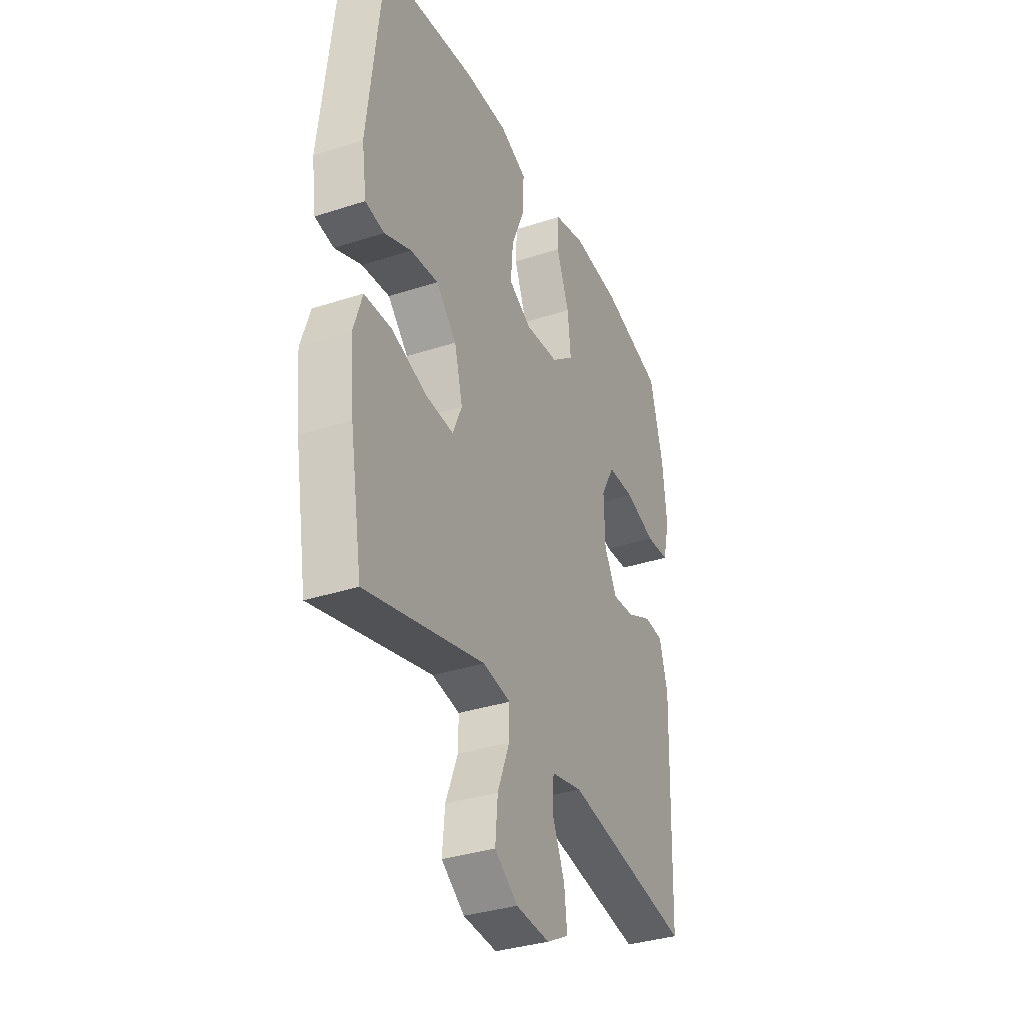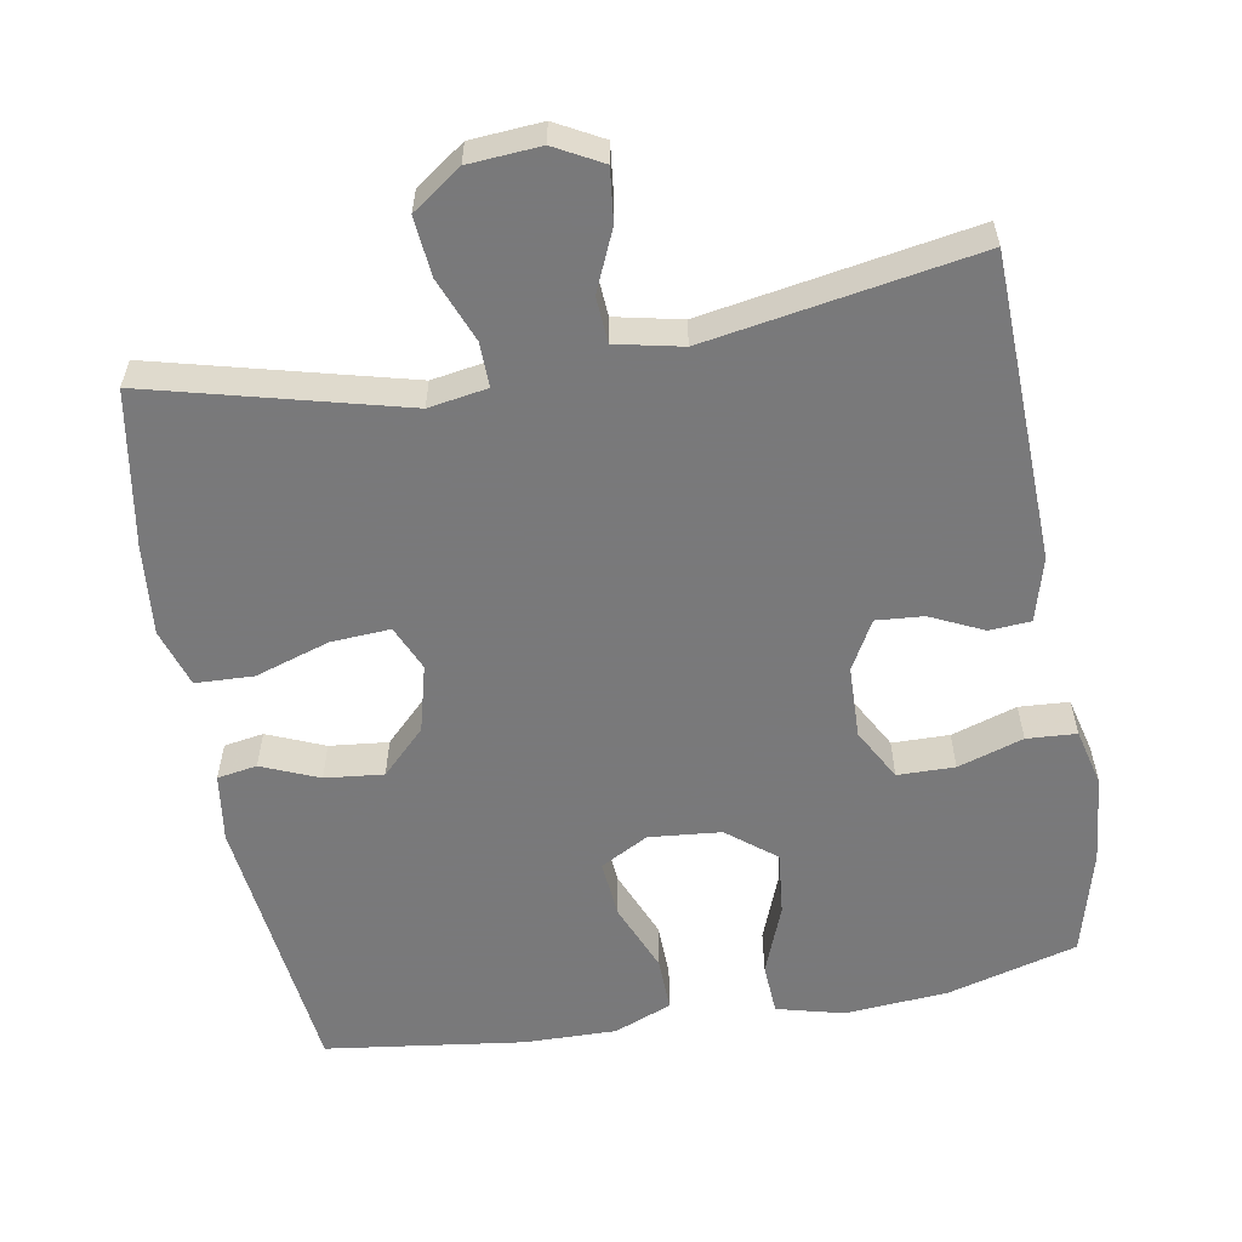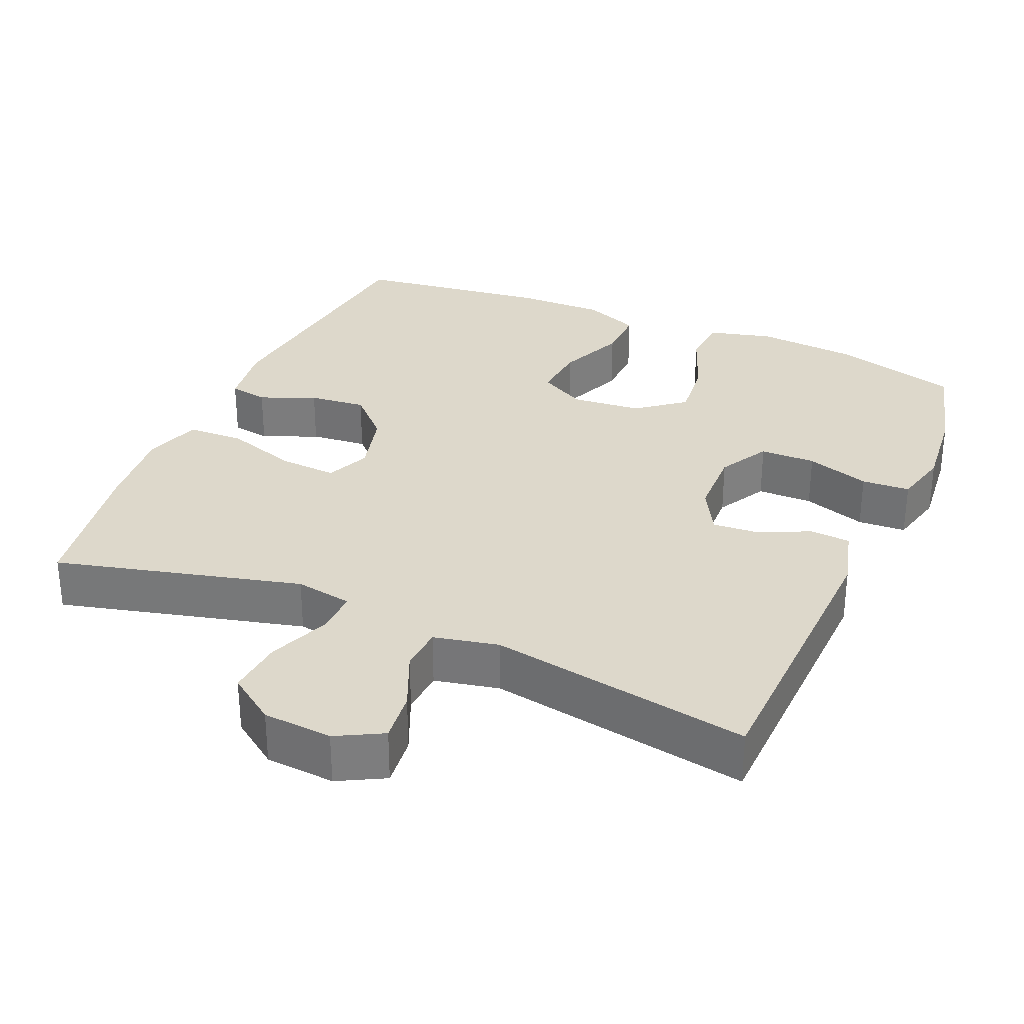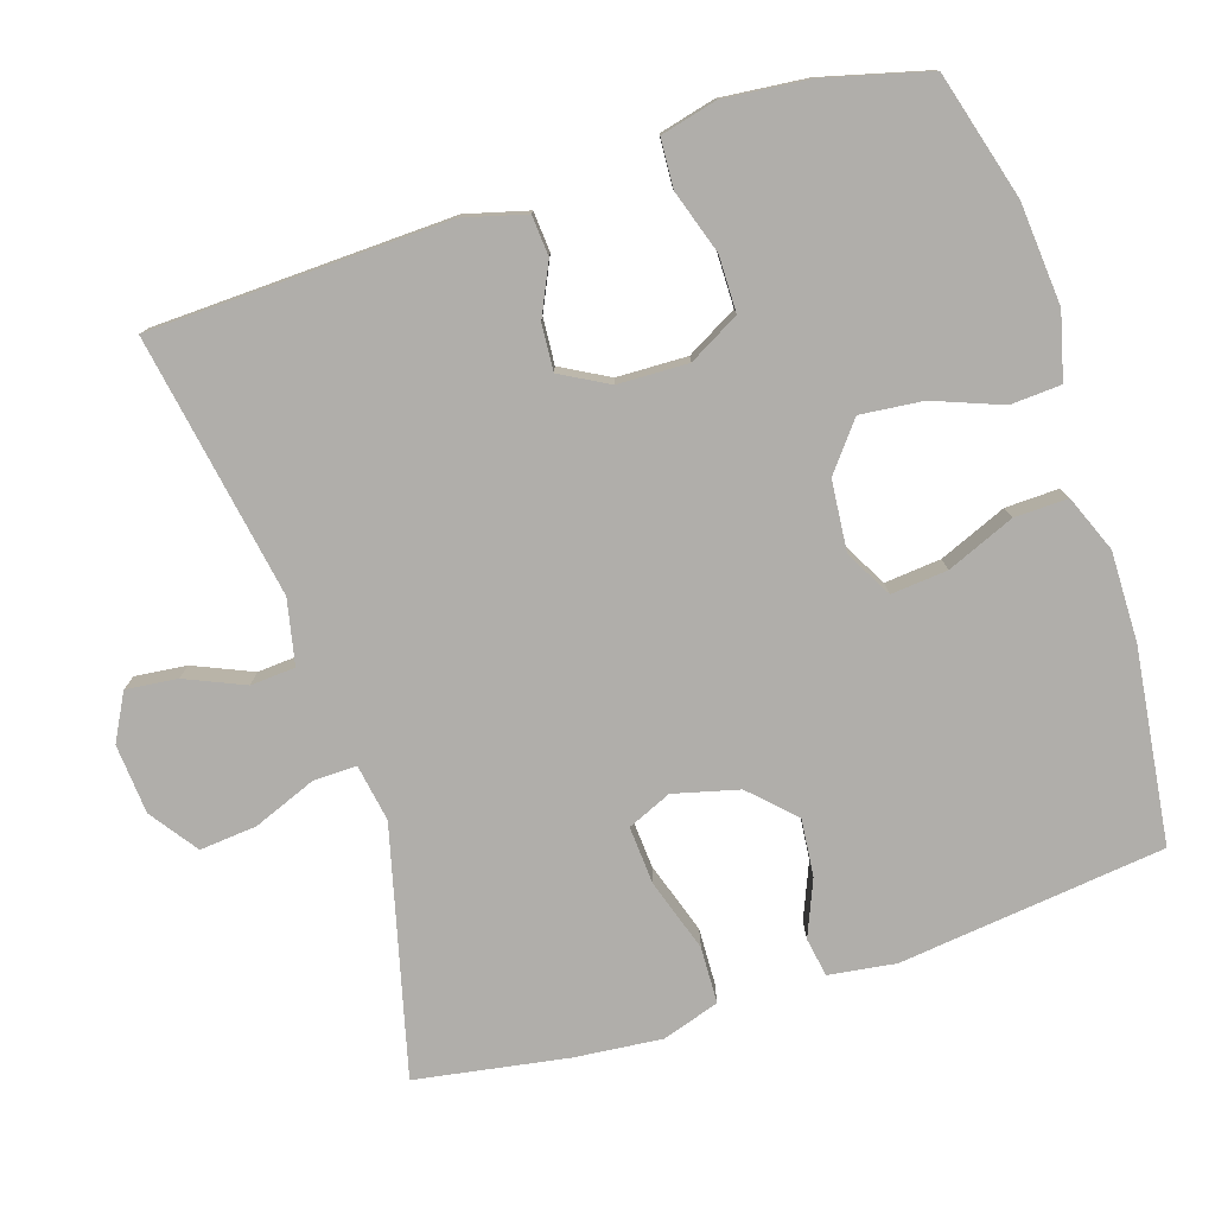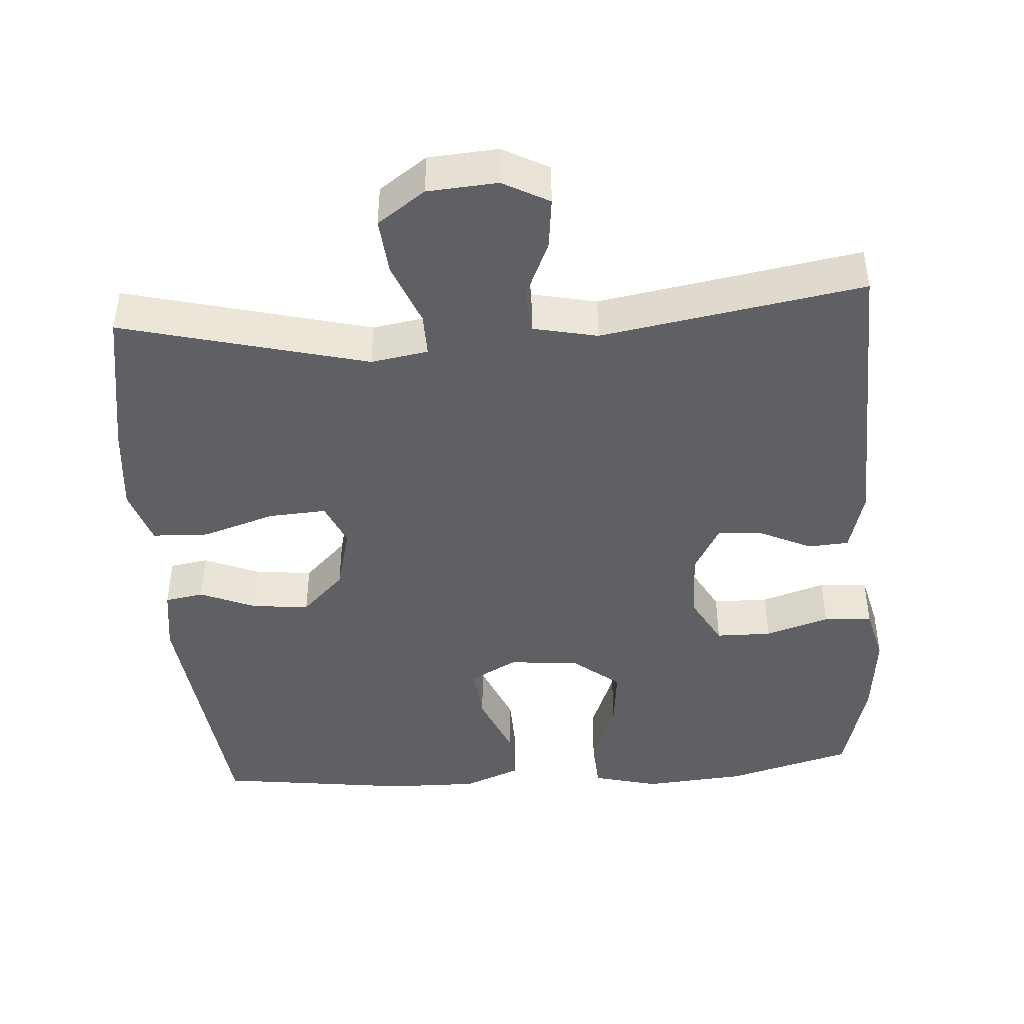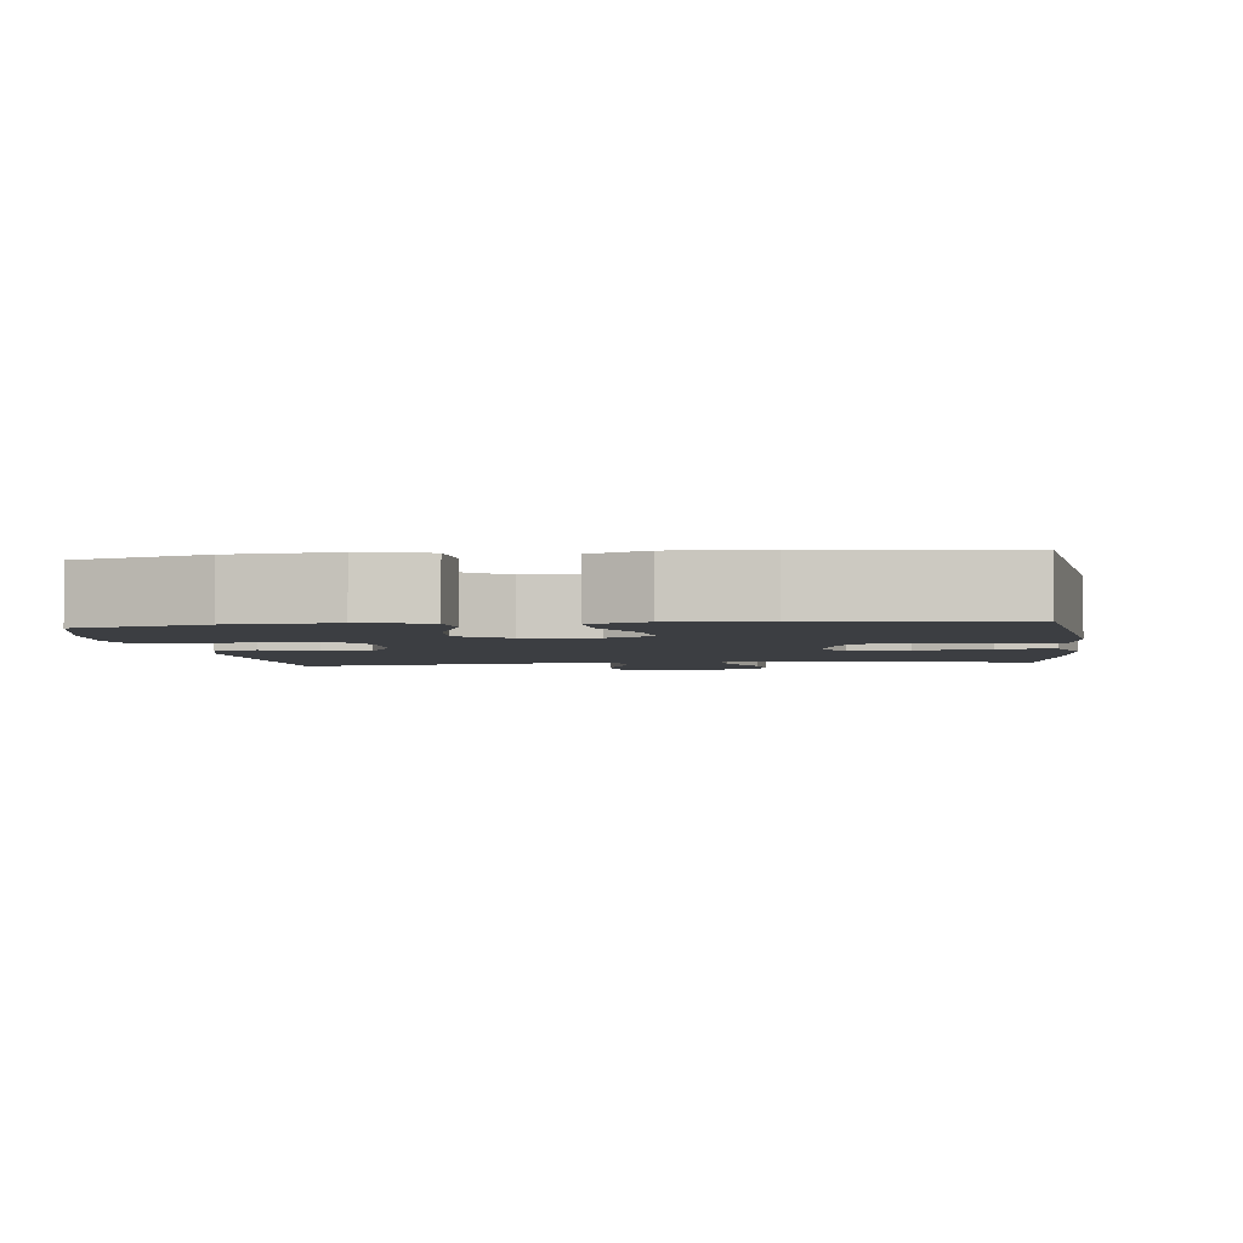
<metadata>
{"format":"obj","ext":"obj","renderer":"f3d","projection":"perspective","resolution":1024,"background":"white","views":[{"elev":-34.7,"azim":113.6,"up":"+Z"},{"elev":-57.8,"azim":-170.0,"up":"+Y"},{"elev":31.2,"azim":-156.5,"up":"+Y"},{"elev":-77.8,"azim":-72.0,"up":"+Y"},{"elev":-43.8,"azim":-175.9,"up":"+Y"},{"elev":-3.2,"azim":7.6,"up":"+Y"}]}
</metadata>
<code>
v -0.5 0.07 0.5
v -0.327 0.07 0.548
v -0.189 0.07 0.559
v -0.1 0.07 0.536
v -0.096 0.07 0.467
v -0.132 0.07 0.374
v -0.141 0.07 0.289
v -0.077 0.07 0.238
v 0.019 0.07 0.229
v 0.083 0.07 0.264
v 0.076 0.07 0.341
v 0.038 0.07 0.433
v 0.036 0.07 0.506
v 0.113 0.07 0.537
v 0.236 0.07 0.535
v 0.5 0.07 0.5
v 0.542 0.07 0.137
v 0.529 0.07 0.046
v 0.476 0.07 0.037
v 0.4 0.07 0.069
v 0.322 0.07 0.077
v 0.264 0.07 0.019
v 0.241 0.07 -0.07
v 0.267 0.07 -0.13
v 0.346 0.07 -0.125
v 0.445 0.07 -0.093
v 0.522 0.07 -0.096
v 0.547 0.07 -0.174
v 0.535 0.07 -0.294
v 0.5 0.07 -0.5
v 0.165 0.07 -0.414
v 0.087 0.07 -0.427
v 0.088 0.07 -0.486
v 0.122 0.07 -0.572
v 0.129 0.07 -0.65
v 0.064 0.07 -0.696
v -0.031 0.07 -0.703
v -0.094 0.07 -0.669
v -0.086 0.07 -0.599
v -0.051 0.07 -0.519
v -0.055 0.07 -0.458
v -0.143 0.07 -0.439
v -0.5 0.07 -0.5
v -0.513 0.07 -0.093
v -0.49 0.07 -0.008
v -0.435 0.07 -0.004
v -0.365 0.07 -0.037
v -0.302 0.07 -0.042
v -0.266 0.07 0.023
v -0.263 0.07 0.119
v -0.301 0.07 0.188
v -0.377 0.07 0.189
v -0.464 0.07 0.161
v -0.53 0.07 0.165
v -0.549 0.07 0.242
v -0.537 0.07 0.359
v -0.5 0 0.5
v -0.327 0 0.548
v -0.189 0 0.559
v -0.1 0 0.536
v -0.096 0 0.467
v -0.132 0 0.374
v -0.141 0 0.289
v -0.077 0 0.238
v 0.019 0 0.229
v 0.083 0 0.264
v 0.076 0 0.341
v 0.038 0 0.433
v 0.036 0 0.506
v 0.113 0 0.537
v 0.236 0 0.535
v 0.5 0 0.5
v 0.542 0 0.137
v 0.529 0 0.046
v 0.476 0 0.037
v 0.4 0 0.069
v 0.322 0 0.077
v 0.264 0 0.019
v 0.241 0 -0.07
v 0.267 0 -0.13
v 0.346 0 -0.125
v 0.445 0 -0.093
v 0.522 0 -0.096
v 0.547 0 -0.174
v 0.535 0 -0.294
v 0.5 0 -0.5
v 0.165 0 -0.414
v 0.087 0 -0.427
v 0.088 0 -0.486
v 0.122 0 -0.572
v 0.129 0 -0.65
v 0.064 0 -0.696
v -0.031 0 -0.703
v -0.094 0 -0.669
v -0.086 0 -0.599
v -0.051 0 -0.519
v -0.055 0 -0.458
v -0.143 0 -0.439
v -0.5 0 -0.5
v -0.513 0 -0.093
v -0.49 0 -0.008
v -0.435 0 -0.004
v -0.365 0 -0.037
v -0.302 0 -0.042
v -0.266 0 0.023
v -0.263 0 0.119
v -0.301 0 0.188
v -0.377 0 0.189
v -0.464 0 0.161
v -0.53 0 0.165
v -0.549 0 0.242
v -0.537 0 0.359
f 4 5 6
f 3 4 6
f 2 3 6
f 1 2 6
f 56 1 6
f 55 56 6
f 54 55 6
f 53 54 6
f 52 53 6
f 51 52 6 7
f 50 51 7 8
f 49 50 8 9
f 48 49 9 10
f 45 46 47
f 44 45 47
f 43 44 47
f 42 43 47
f 41 42 47 48
f 38 39 40
f 37 38 40
f 36 37 40
f 35 36 40
f 34 35 40
f 33 34 40
f 32 33 40 41
f 29 30 31
f 28 29 31
f 27 28 31
f 26 27 31
f 25 26 31
f 24 25 31 32
f 41 48 10
f 32 41 10
f 24 32 10
f 23 24 10
f 18 19 20
f 17 18 20
f 16 17 20
f 15 16 20
f 14 15 20
f 13 14 20
f 12 13 20
f 11 12 20
f 11 20 21
f 22 23 10 11
f 11 21 22
f 62 61 60
f 62 60 59
f 62 59 58
f 62 58 57
f 62 57 112
f 62 112 111
f 62 111 110
f 62 110 109
f 62 109 108
f 63 62 108 107
f 64 63 107 106
f 65 64 106 105
f 66 65 105 104
f 103 102 101
f 103 101 100
f 103 100 99
f 103 99 98
f 104 103 98 97
f 96 95 94
f 96 94 93
f 96 93 92
f 96 92 91
f 96 91 90
f 96 90 89
f 97 96 89 88
f 87 86 85
f 87 85 84
f 87 84 83
f 87 83 82
f 87 82 81
f 88 87 81 80
f 66 104 97
f 66 97 88
f 66 88 80
f 66 80 79
f 76 75 74
f 76 74 73
f 76 73 72
f 76 72 71
f 76 71 70
f 76 70 69
f 76 69 68
f 76 68 67
f 77 76 67
f 67 66 79 78
f 78 77 67
f 1 57 58 2
f 2 58 59 3
f 3 59 60 4
f 4 60 61 5
f 5 61 62 6
f 6 62 63 7
f 7 63 64 8
f 8 64 65 9
f 9 65 66 10
f 10 66 67 11
f 11 67 68 12
f 12 68 69 13
f 13 69 70 14
f 14 70 71 15
f 15 71 72 16
f 16 72 73 17
f 17 73 74 18
f 18 74 75 19
f 19 75 76 20
f 20 76 77 21
f 21 77 78 22
f 22 78 79 23
f 23 79 80 24
f 24 80 81 25
f 25 81 82 26
f 26 82 83 27
f 27 83 84 28
f 28 84 85 29
f 29 85 86 30
f 30 86 87 31
f 31 87 88 32
f 32 88 89 33
f 33 89 90 34
f 34 90 91 35
f 35 91 92 36
f 36 92 93 37
f 37 93 94 38
f 38 94 95 39
f 39 95 96 40
f 40 96 97 41
f 41 97 98 42
f 42 98 99 43
f 43 99 100 44
f 44 100 101 45
f 45 101 102 46
f 46 102 103 47
f 47 103 104 48
f 48 104 105 49
f 49 105 106 50
f 50 106 107 51
f 51 107 108 52
f 52 108 109 53
f 53 109 110 54
f 54 110 111 55
f 55 111 112 56
f 56 112 57 1

</code>
